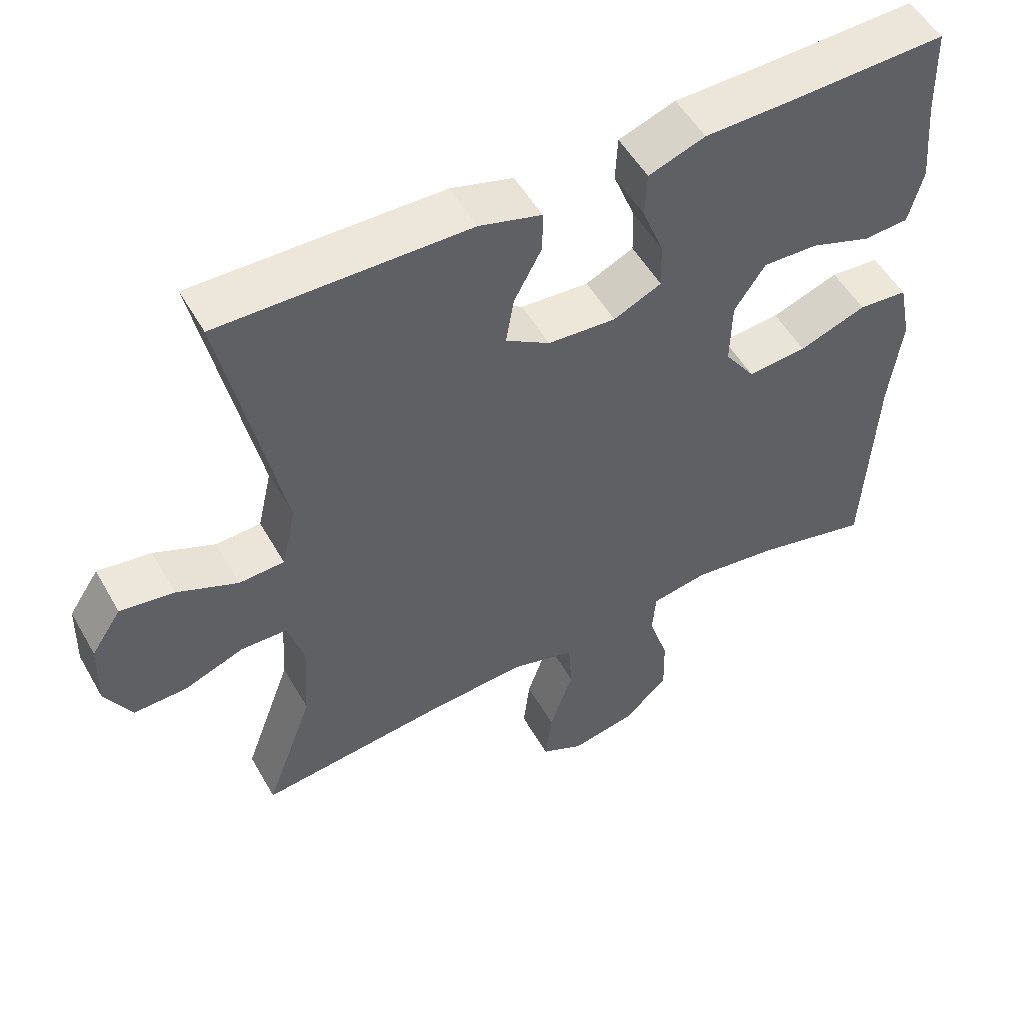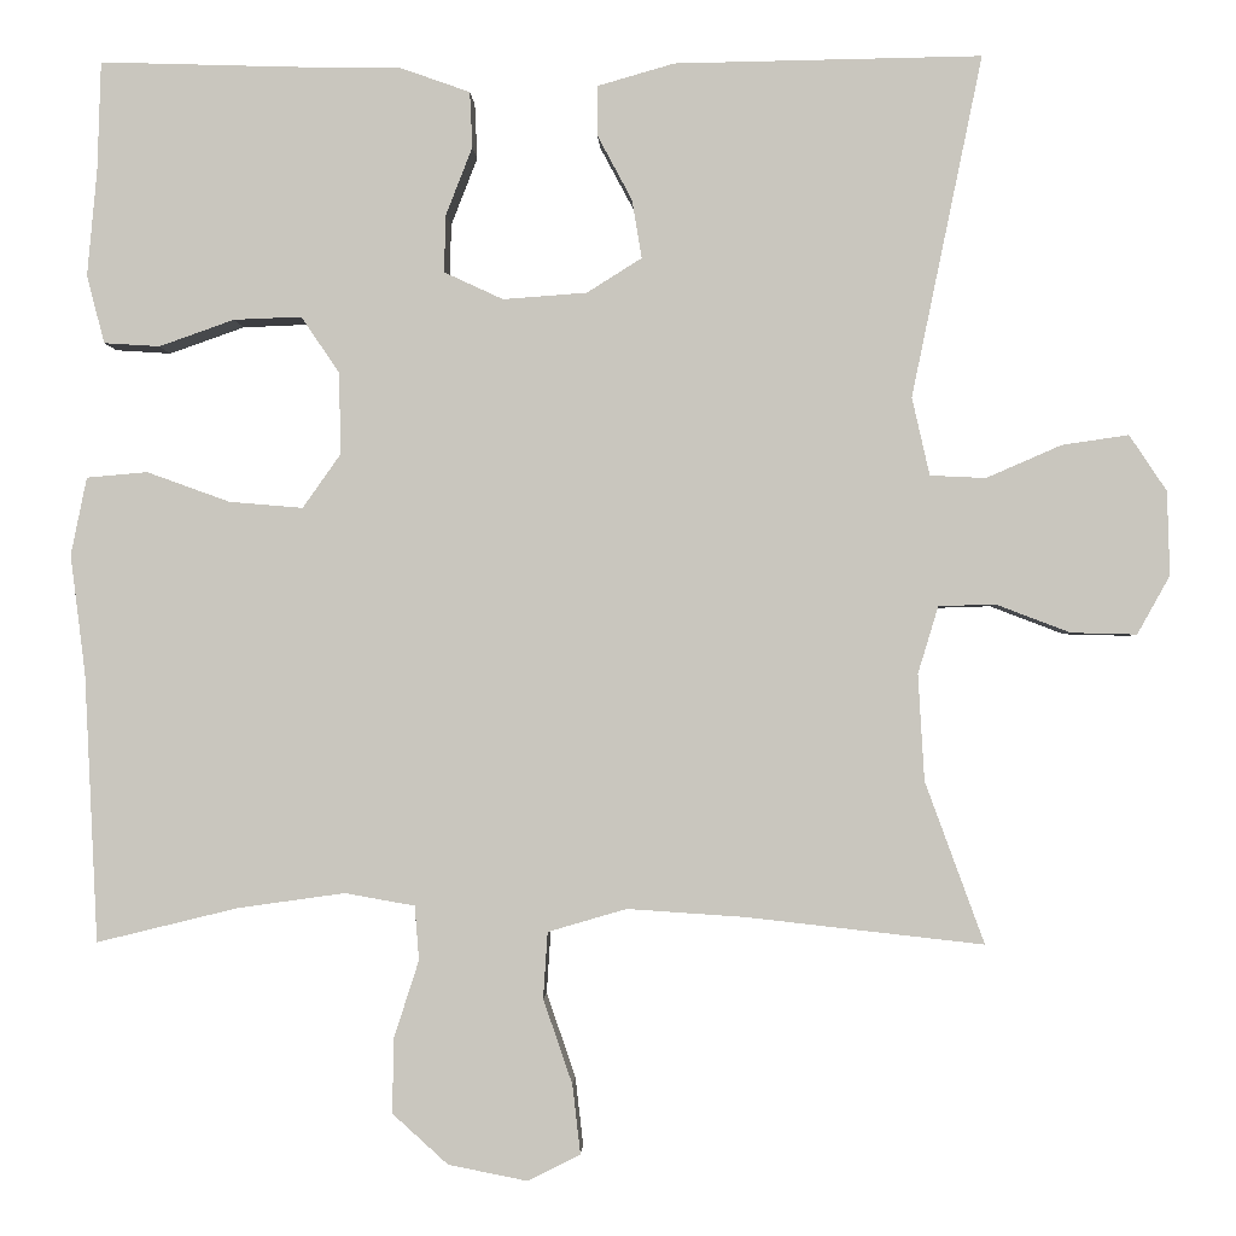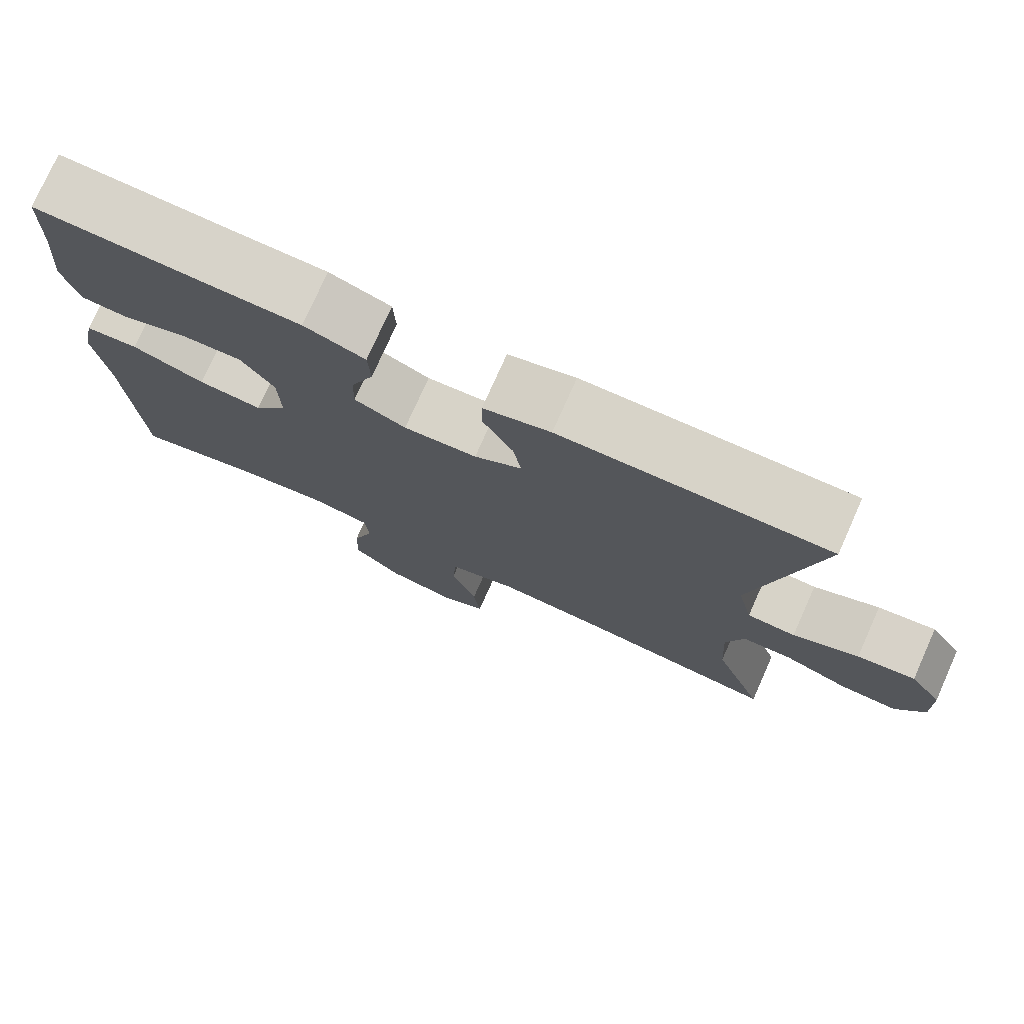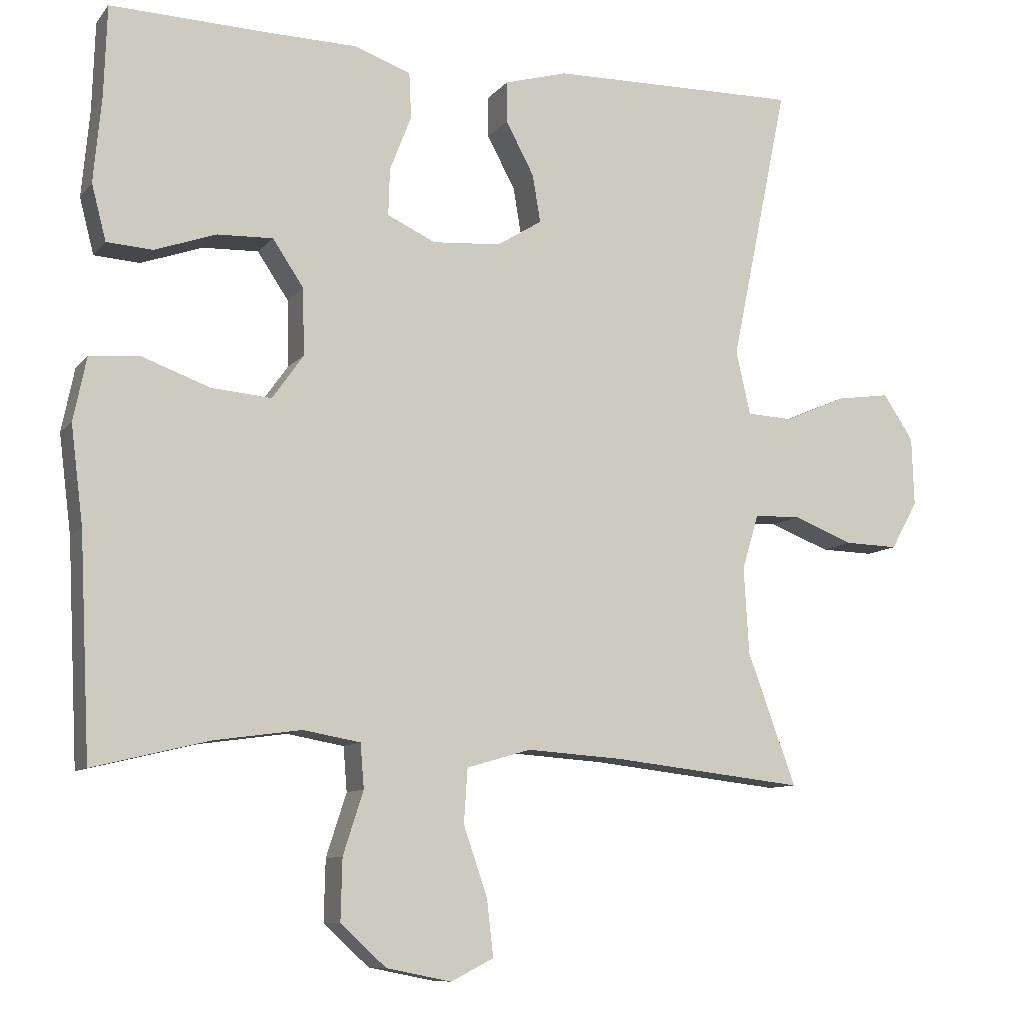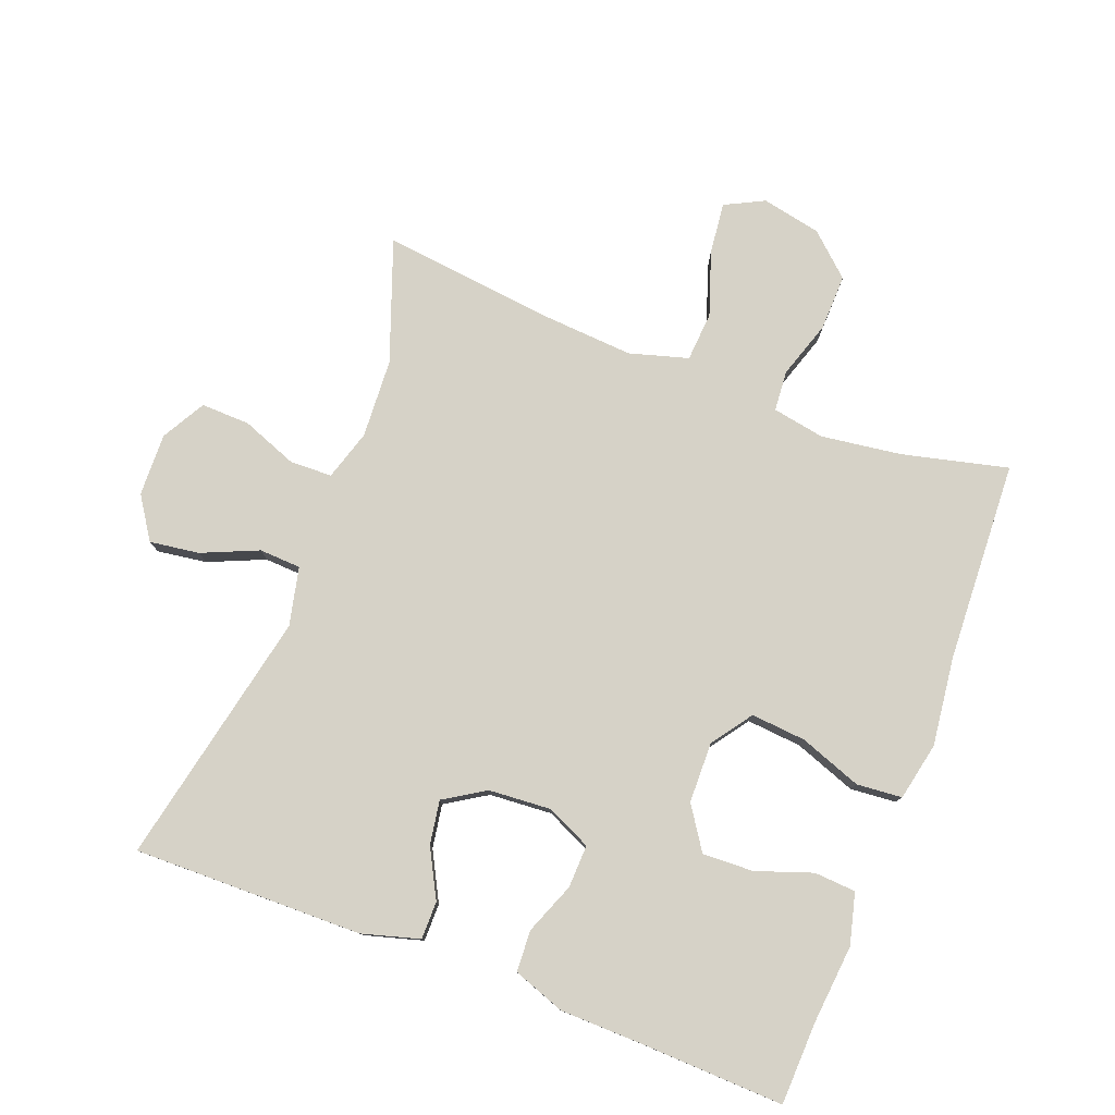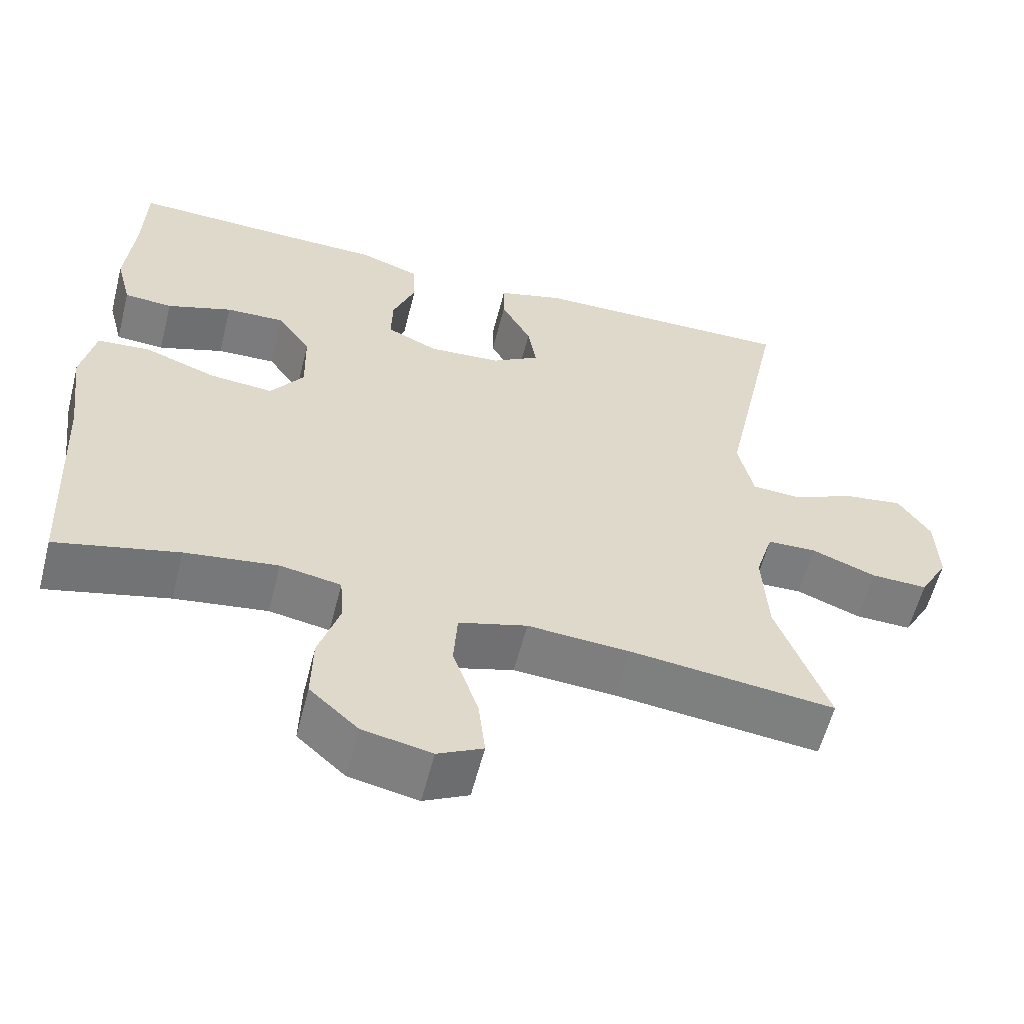
<metadata>
{"format":"obj","ext":"obj","renderer":"f3d","projection":"perspective","resolution":1024,"background":"white","views":[{"elev":52.6,"azim":-29.1,"up":"+Z"},{"elev":-1.6,"azim":-178.1,"up":"+Z"},{"elev":76.5,"azim":-155.9,"up":"+Z"},{"elev":-9.5,"azim":157.7,"up":"+Z"},{"elev":78.6,"azim":21.1,"up":"+Y"},{"elev":-58.9,"azim":165.7,"up":"+Z"}]}
</metadata>
<code>
v -0.5 0.07 0.5
v -0.153 0.07 0.494
v -0.066 0.07 0.469
v -0.066 0.07 0.412
v -0.105 0.07 0.339
v -0.116 0.07 0.273
v -0.054 0.07 0.234
v 0.041 0.07 0.227
v 0.108 0.07 0.258
v 0.106 0.07 0.323
v 0.076 0.07 0.4
v 0.079 0.07 0.463
v 0.158 0.07 0.491
v 0.28 0.07 0.493
v 0.5 0.07 0.5
v 0.504 0.07 0.376
v 0.515 0.07 0.256
v 0.495 0.07 0.179
v 0.432 0.07 0.175
v 0.347 0.07 0.205
v 0.27 0.07 0.208
v 0.227 0.07 0.144
v 0.225 0.07 0.052
v 0.268 0.07 -0.009
v 0.351 0.07 -0.002
v 0.445 0.07 0.032
v 0.514 0.07 0.026
v 0.532 0.07 -0.062
v 0.515 0.07 -0.197
v 0.5 0.07 -0.5
v 0.34 0.07 -0.461
v 0.219 0.07 -0.444
v 0.14 0.07 -0.458
v 0.135 0.07 -0.519
v 0.163 0.07 -0.606
v 0.165 0.07 -0.691
v 0.102 0.07 -0.748
v 0.012 0.07 -0.766
v -0.047 0.07 -0.736
v -0.038 0.07 -0.658
v -0.005 0.07 -0.562
v -0.01 0.07 -0.487
v -0.099 0.07 -0.461
v -0.233 0.07 -0.47
v -0.5 0.07 -0.5
v -0.433 0.07 -0.317
v -0.426 0.07 -0.197
v -0.449 0.07 -0.121
v -0.513 0.07 -0.119
v -0.597 0.07 -0.151
v -0.671 0.07 -0.153
v -0.708 0.07 -0.087
v -0.705 0.07 0.008
v -0.663 0.07 0.071
v -0.588 0.07 0.06
v -0.503 0.07 0.023
v -0.44 0.07 0.026
v -0.42 0.07 0.114
v -0.5 0 0.5
v -0.153 0 0.494
v -0.066 0 0.469
v -0.066 0 0.412
v -0.105 0 0.339
v -0.116 0 0.273
v -0.054 0 0.234
v 0.041 0 0.227
v 0.108 0 0.258
v 0.106 0 0.323
v 0.076 0 0.4
v 0.079 0 0.463
v 0.158 0 0.491
v 0.28 0 0.493
v 0.5 0 0.5
v 0.504 0 0.376
v 0.515 0 0.256
v 0.495 0 0.179
v 0.432 0 0.175
v 0.347 0 0.205
v 0.27 0 0.208
v 0.227 0 0.144
v 0.225 0 0.052
v 0.268 0 -0.009
v 0.351 0 -0.002
v 0.445 0 0.032
v 0.514 0 0.026
v 0.532 0 -0.062
v 0.515 0 -0.197
v 0.5 0 -0.5
v 0.34 0 -0.461
v 0.219 0 -0.444
v 0.14 0 -0.458
v 0.135 0 -0.519
v 0.163 0 -0.606
v 0.165 0 -0.691
v 0.102 0 -0.748
v 0.012 0 -0.766
v -0.047 0 -0.736
v -0.038 0 -0.658
v -0.005 0 -0.562
v -0.01 0 -0.487
v -0.099 0 -0.461
v -0.233 0 -0.47
v -0.5 0 -0.5
v -0.433 0 -0.317
v -0.426 0 -0.197
v -0.449 0 -0.121
v -0.513 0 -0.119
v -0.597 0 -0.151
v -0.671 0 -0.153
v -0.708 0 -0.087
v -0.705 0 0.008
v -0.663 0 0.071
v -0.588 0 0.06
v -0.503 0 0.023
v -0.44 0 0.026
v -0.42 0 0.114
f 53 54 55 56
f 53 56 57
f 52 53 57
f 49 50 51 52
f 48 49 52 57
f 47 48 57 58
f 44 45 46
f 43 44 46 47
f 42 43 47 58
f 38 39 40 41
f 38 41 42
f 37 38 42
f 34 35 36 37
f 33 34 37 42
f 29 30 31
f 29 31 32
f 28 29 32 33
f 25 26 27 28
f 24 25 28 33
f 17 18 19 20
f 16 17 20 21
f 14 15 16 21
f 13 14 21 22
f 10 11 12 13
f 9 10 13 22
f 2 3 4 5
f 2 5 6
f 1 2 6
f 58 1 6 7
f 23 24 33 42
f 8 9 22 23
f 23 42 58
f 7 8 23 58
f 114 113 112 111
f 115 114 111
f 115 111 110
f 110 109 108 107
f 115 110 107 106
f 116 115 106 105
f 104 103 102
f 105 104 102 101
f 116 105 101 100
f 99 98 97 96
f 100 99 96
f 100 96 95
f 95 94 93 92
f 100 95 92 91
f 89 88 87
f 90 89 87
f 91 90 87 86
f 86 85 84 83
f 91 86 83 82
f 78 77 76 75
f 79 78 75 74
f 79 74 73 72
f 80 79 72 71
f 71 70 69 68
f 80 71 68 67
f 63 62 61 60
f 64 63 60
f 64 60 59
f 65 64 59 116
f 100 91 82 81
f 81 80 67 66
f 116 100 81
f 116 81 66 65
f 1 59 60 2
f 2 60 61 3
f 3 61 62 4
f 4 62 63 5
f 5 63 64 6
f 6 64 65 7
f 7 65 66 8
f 8 66 67 9
f 9 67 68 10
f 10 68 69 11
f 11 69 70 12
f 12 70 71 13
f 13 71 72 14
f 14 72 73 15
f 15 73 74 16
f 16 74 75 17
f 17 75 76 18
f 18 76 77 19
f 19 77 78 20
f 20 78 79 21
f 21 79 80 22
f 22 80 81 23
f 23 81 82 24
f 24 82 83 25
f 25 83 84 26
f 26 84 85 27
f 27 85 86 28
f 28 86 87 29
f 29 87 88 30
f 30 88 89 31
f 31 89 90 32
f 32 90 91 33
f 33 91 92 34
f 34 92 93 35
f 35 93 94 36
f 36 94 95 37
f 37 95 96 38
f 38 96 97 39
f 39 97 98 40
f 40 98 99 41
f 41 99 100 42
f 42 100 101 43
f 43 101 102 44
f 44 102 103 45
f 45 103 104 46
f 46 104 105 47
f 47 105 106 48
f 48 106 107 49
f 49 107 108 50
f 50 108 109 51
f 51 109 110 52
f 52 110 111 53
f 53 111 112 54
f 54 112 113 55
f 55 113 114 56
f 56 114 115 57
f 57 115 116 58
f 58 116 59 1

</code>
